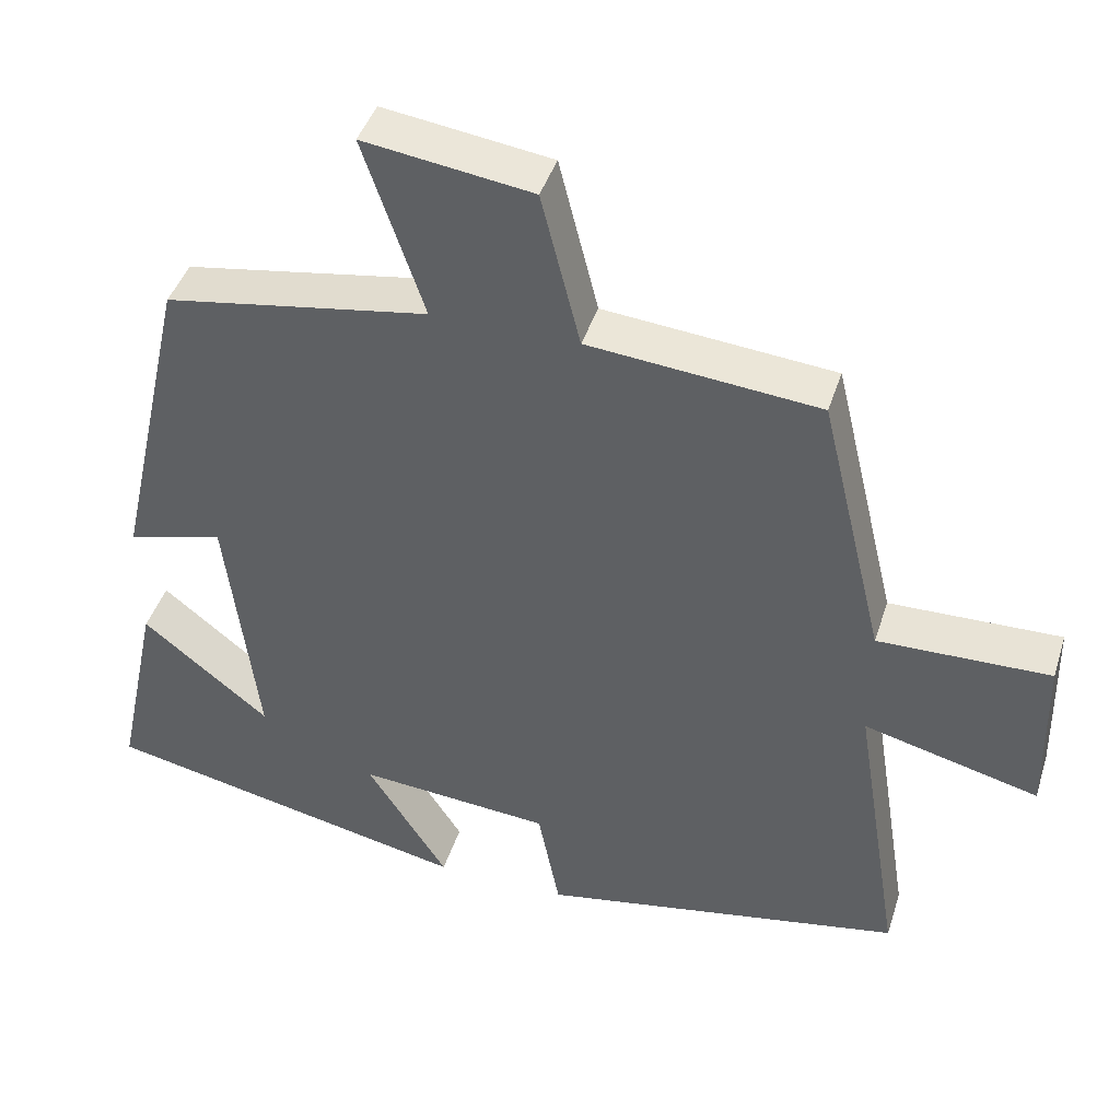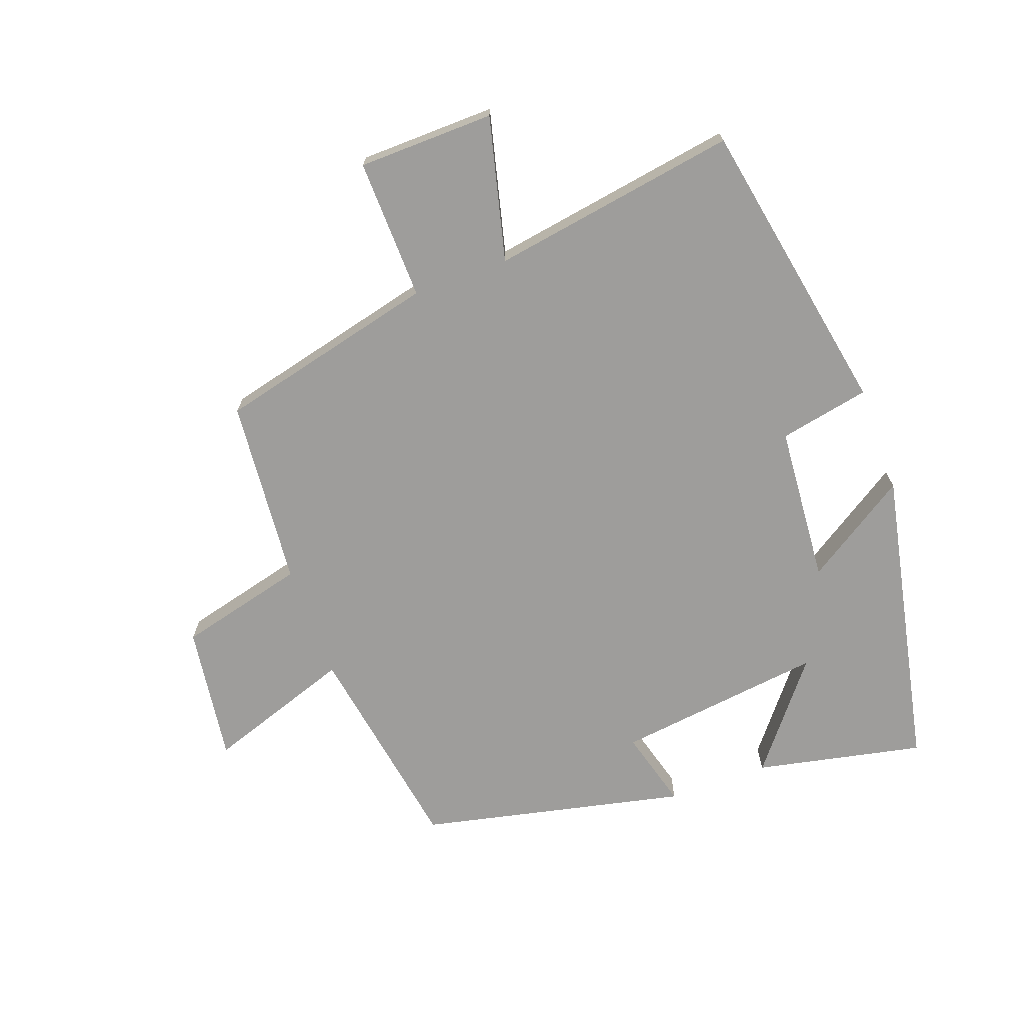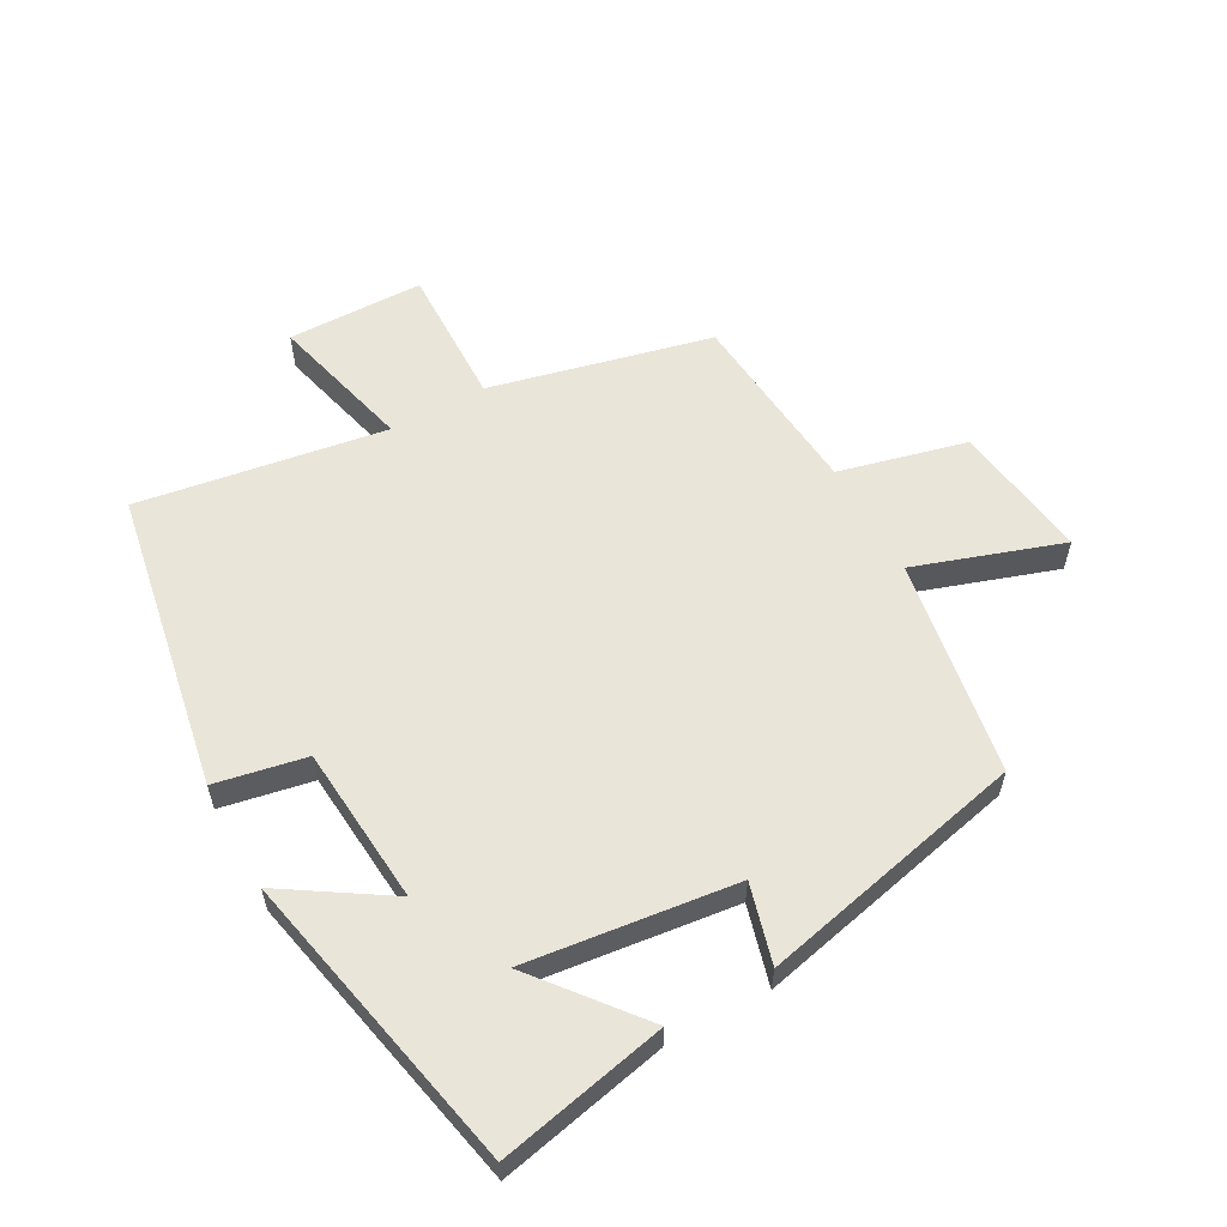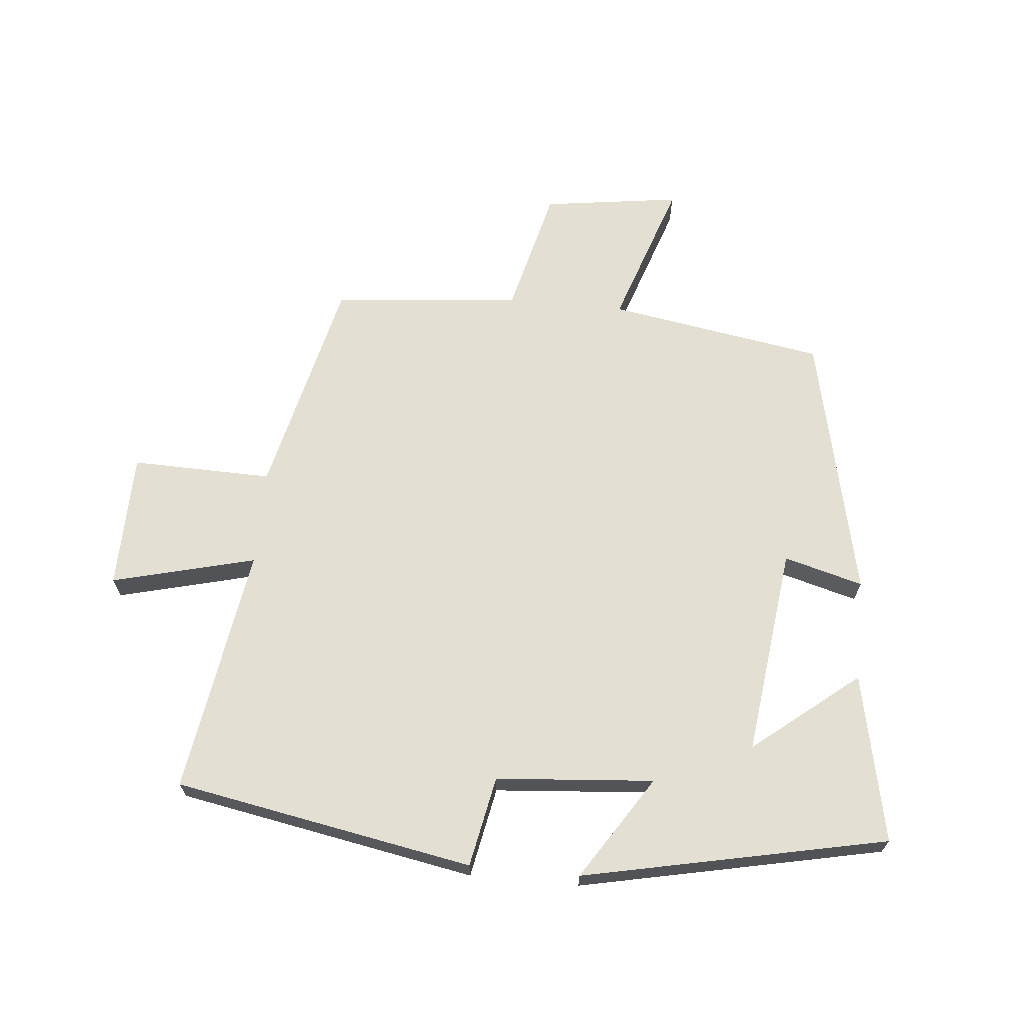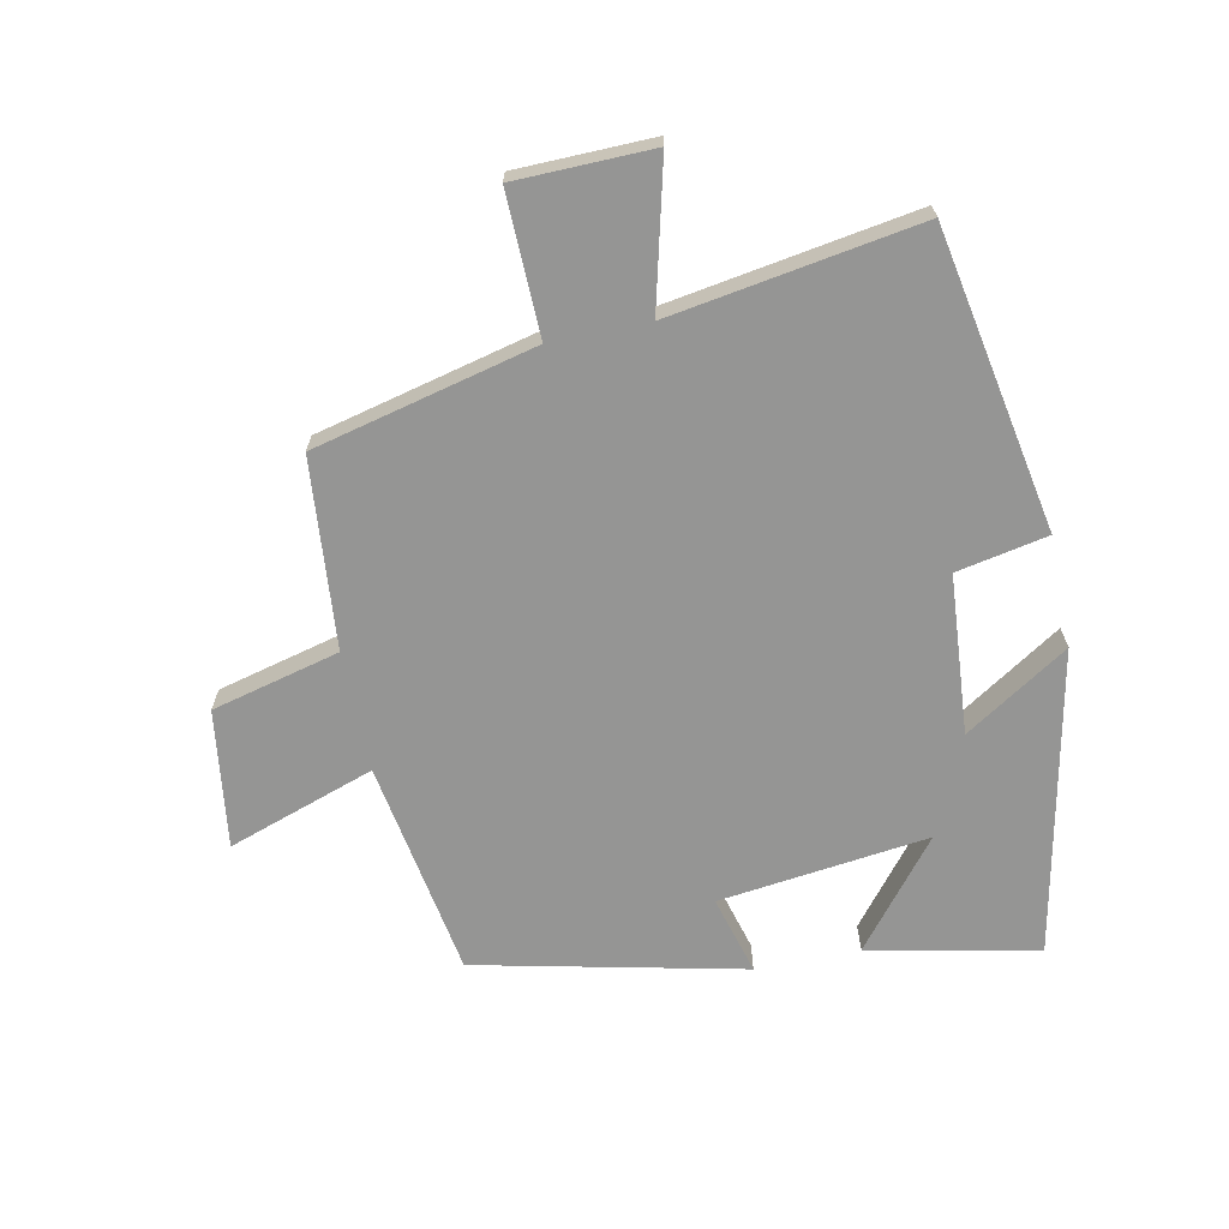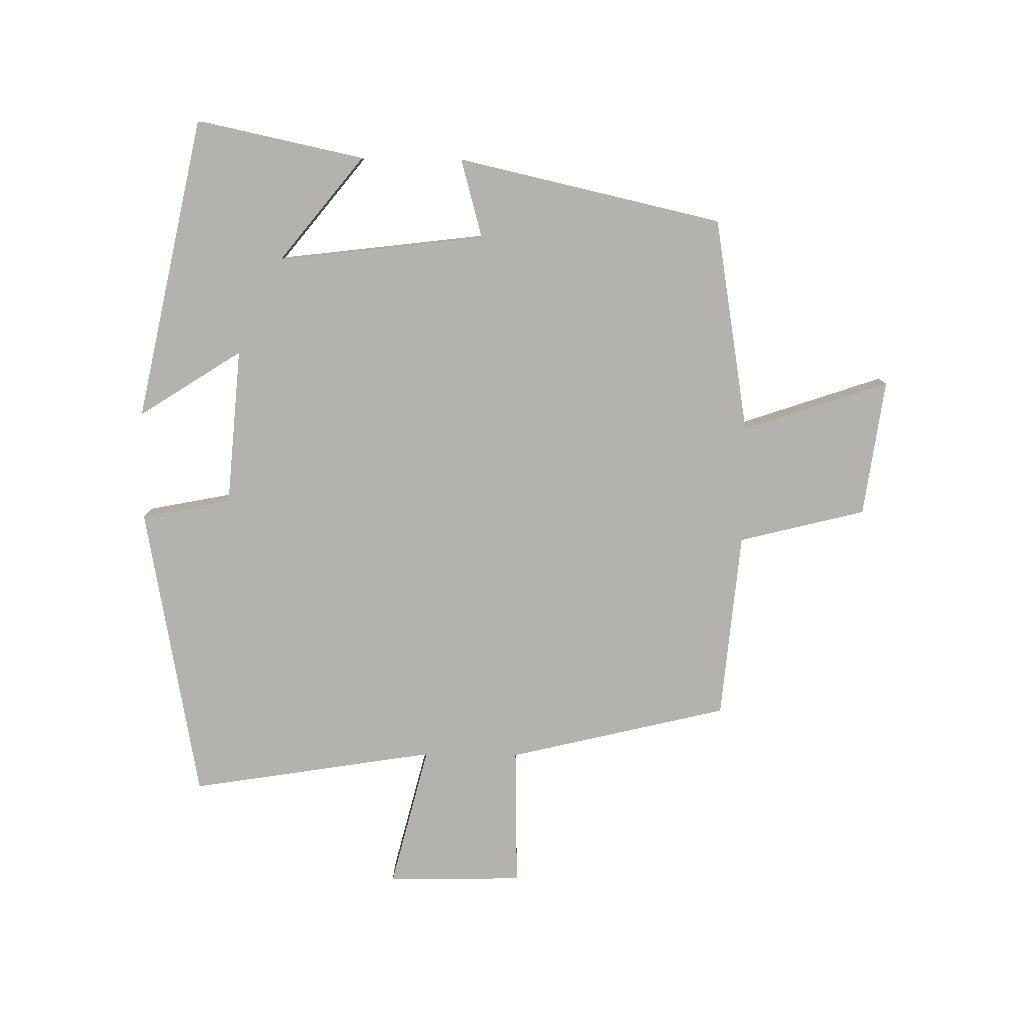
<metadata>
{"format":"obj","ext":"obj","renderer":"f3d","projection":"perspective","resolution":1024,"background":"white","views":[{"elev":43.0,"azim":17.3,"up":"+Z"},{"elev":-70.4,"azim":110.2,"up":"+Y"},{"elev":58.3,"azim":-119.0,"up":"+Y"},{"elev":67.1,"azim":-174.6,"up":"+Y"},{"elev":-67.4,"azim":101.7,"up":"+Y"},{"elev":-79.7,"azim":-90.7,"up":"+Y"}]}
</metadata>
<code>
v 0.417 0.07 0.473
v 0.5 0.07 0.126
v 0.721 0.07 0.131
v 0.725 0.07 -0.083
v 0.5 0.07 -0.026
v 0.562 0.07 -0.414
v 0.093 0.07 -0.5
v 0.065 0.07 -0.358
v -0.183 0.07 -0.338
v -0.079 0.07 -0.5
v -0.556 0.07 -0.4
v -0.5 0.07 -0.136
v -0.336 0.07 -0.268
v -0.376 0.07 0.06
v -0.5 0.07 0.026
v -0.406 0.07 0.444
v -0.067 0.07 0.5
v -0.145 0.07 0.73
v 0.071 0.07 0.7
v 0.121 0.07 0.5
v 0.417 0 0.473
v 0.5 0 0.126
v 0.721 0 0.131
v 0.725 0 -0.083
v 0.5 0 -0.026
v 0.562 0 -0.414
v 0.093 0 -0.5
v 0.065 0 -0.358
v -0.183 0 -0.338
v -0.079 0 -0.5
v -0.556 0 -0.4
v -0.5 0 -0.136
v -0.336 0 -0.268
v -0.376 0 0.06
v -0.5 0 0.026
v -0.406 0 0.444
v -0.067 0 0.5
v -0.145 0 0.73
v 0.071 0 0.7
v 0.121 0 0.5
f 17 18 19 20
f 17 20 1
f 16 17 1
f 15 16 1
f 14 15 1
f 13 14 1 2
f 10 11 12 13
f 9 10 13
f 8 9 13 2
f 5 6 7 8
f 5 8 2
f 2 3 4 5
f 40 39 38 37
f 21 40 37
f 21 37 36
f 21 36 35
f 21 35 34
f 22 21 34 33
f 33 32 31 30
f 33 30 29
f 22 33 29 28
f 28 27 26 25
f 22 28 25
f 25 24 23 22
f 1 21 22 2
f 2 22 23 3
f 3 23 24 4
f 4 24 25 5
f 5 25 26 6
f 6 26 27 7
f 7 27 28 8
f 8 28 29 9
f 9 29 30 10
f 10 30 31 11
f 11 31 32 12
f 12 32 33 13
f 13 33 34 14
f 14 34 35 15
f 15 35 36 16
f 16 36 37 17
f 17 37 38 18
f 18 38 39 19
f 19 39 40 20
f 20 40 21 1

</code>
